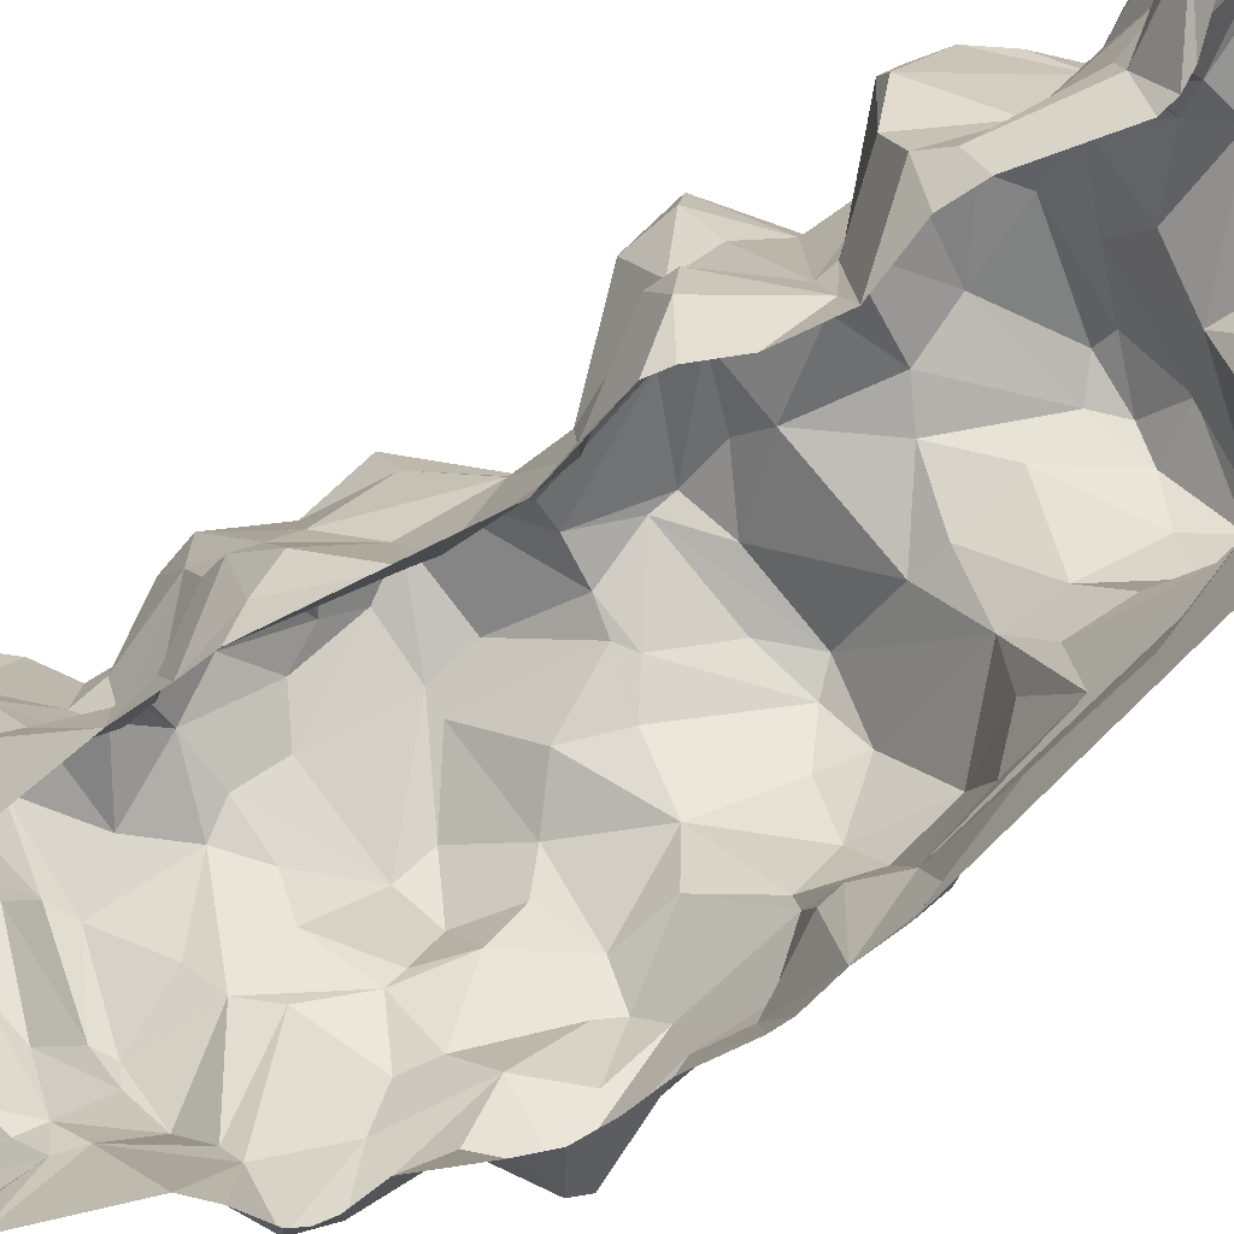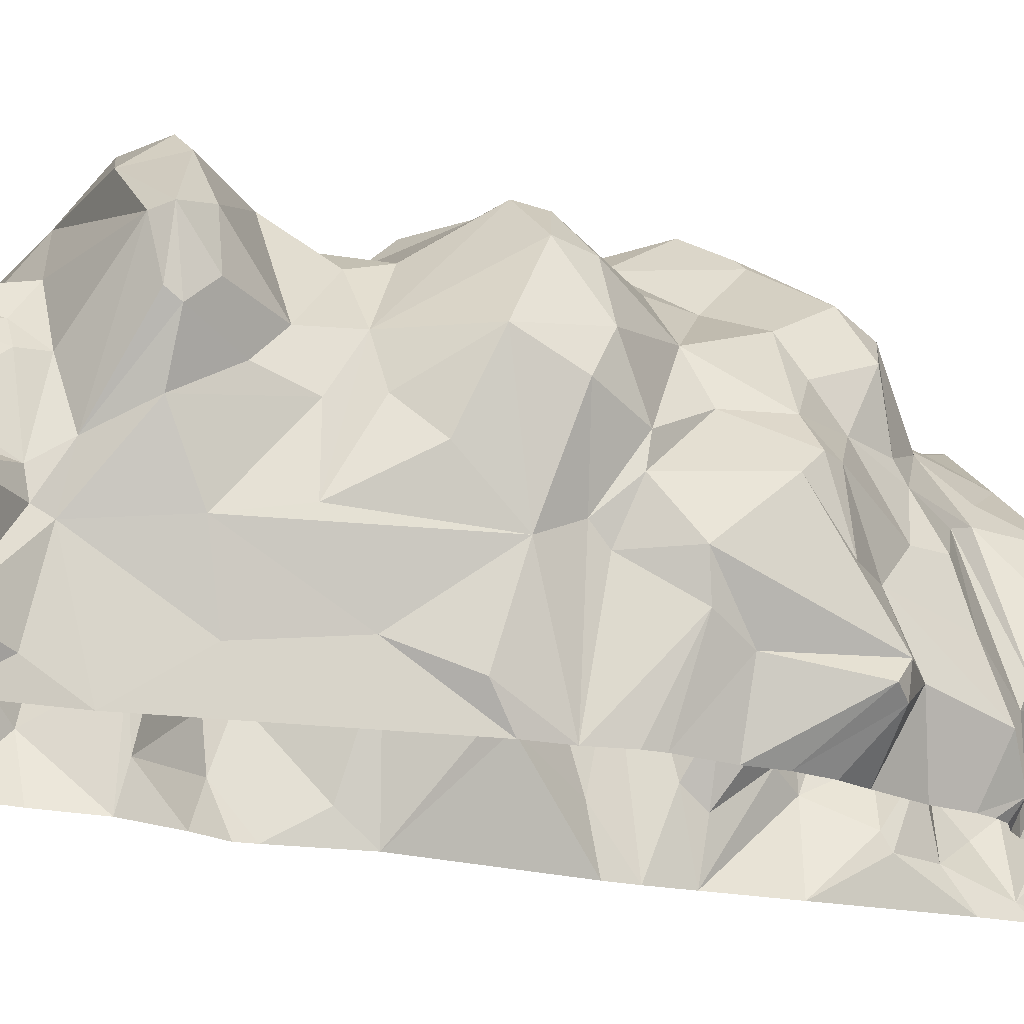
<metadata>
{"format":"obj","ext":"obj","renderer":"f3d","projection":"perspective","resolution":1024,"background":"white","views":[{"elev":-71.5,"azim":-63.4,"up":"+Y"},{"elev":-18.5,"azim":58.4,"up":"+Y"}]}
</metadata>
<code>
v -0.4936 -0.4864 -0.2295
v 0.9643 -0.4983 0.6533
v -0.599 0.4303 0.08534
v -0.8387 -0.4815 1.821
v 1.447 -0.5178 2.051
v -0.7998 0.7912 1.875
v 1.219 -0.4957 3.575
v -1.382 -0.4124 5.987
v -0.0784 -0.4857 6.65
v 1.355 0.6759 1.316
v -0.7569 -0.4844 1.303
v -0.8455 -0.4934 3.061
v -1.168 1.278 3.832
v 0.4721 -0.4686 5.926
v -1.401 0.6843 4.813
v -1.024 -0.4971 6.759
v -0.2534 -0.1048 -1.011
v 0.7658 -0.4875 -0.4271
v 0.7407 0.006618 -0.7345
v -0.5375 -0.09953 0.3378
v 1.143 0.219 0.6949
v 1.438 0.4295 1.772
v 0.4553 1.412 0.3229
v -0.8006 -0.4858 1.608
v -0.4426 1.089 6.514
v 1.363 -0.4988 3.035
v -1.056 -0.4806 3.599
v -1.046 0.5439 3.896
v -1.129 -0.4478 4.78
v -1.216 0.04225 5.565
v 1.106 1.216 5.16
v -0.5984 -0.5367 7.18
v 0.9729 1.333 4.179
v 1.203 1.453 1.983
v 1.183 1.486 2.684
v 0.7056 0.4644 -0.8143
v -0.9316 -0.511 7.021
v -0.9776 -0.2844 7.16
v -1.046 -0.1216 6.917
v -1.254 0.31 6.074
v 1.093 -0.5117 0.8106
v 1.392 -0.5177 1.834
v -0.9144 0.6456 4.391
v -1.5 0.09104 6.164
v -1.015 0.1354 6.413
v -0.7045 0.5444 -0.1369
v 0.2599 0.7505 -0.3803
v -0.05546 0.5404 -0.6921
v -0.7756 0.5069 -0.4761
v -0.606 0.3005 -0.6917
v -0.08171 -0.5666 -1.307
v 0.8973 0.174 0.276
v -0.5161 -0.2119 0.2748
v -0.5703 -0.2162 -0.05896
v -0.4332 0.07233 -0.6929
v 1.314 -0.523 1.181
v 1.768 -0.008956 1.864
v 0.2396 1.629 0.5697
v -0.2024 1.594 0.7886
v -0.4219 1.887 1.715
v -0.4984 2.17 1.883
v 0.584 2.234 1.882
v -0.7022 0.1983 0.8649
v -0.5256 0.3123 1.023
v -0.458 0.5 1.107
v -0.6247 -0.4948 0.7469
v -0.7079 -0.09326 1.262
v -0.8504 -0.07986 1.9
v -0.859 0.3308 2.035
v -0.03236 0.7905 -0.1084
v -0.7156 1.601 0.4523
v -0.09417 1.05 0.07031
v -0.5508 0.7447 0.8899
v -0.7069 1.06 1.988
v -0.5868 1.716 1.847
v -0.6291 1.47 0.6559
v -0.7016 0.6303 6.549
v -0.9946 1.421 6.237
v -0.4553 1.521 6.272
v -0.6275 1.739 5.346
v 1.362 0.6793 1.546
v 0.9933 0.9551 1.02
v 1.146 1.178 1.466
v 1.347 0.3847 3.167
v 1.274 -0.4979 3.295
v -0.9623 -0.4949 4.023
v -1.206 0.1781 3.843
v 1.641 0.933 2.221
v 1.52 1.357 3.241
v 1.324 0.756 3.974
v 0.5388 2.072 2.686
v 0.3413 2.166 2.7
v 0.6285 2.02 2.783
v -0.4208 2.123 3.596
v 0.1839 2.298 3.037
v 0.4388 2.229 3.33
v 0.01955 2.242 3.491
v 0.01765 1.982 4.3
v -0.4847 1.29 2.748
v -0.6194 1.003 3.11
v -1.027 0.8405 3.706
v 0.8019 -0.1422 4.786
v 0.6598 -0.1569 5.984
v 0.5771 -0.2385 6.134
v -0.9517 -0.4797 4.414
v -1.155 -0.4426 5.027
v -1.197 -0.4496 5.822
v 0.5385 0.7989 6.08
v -1.024 1.652 4.607
v -0.883 1.116 4.203
v -1.356 0.9255 4.747
v -0.7294 -0.5302 7.169
v -0.6043 -0.3773 7.269
v -0.7736 -0.1852 7.275
v -0.306 -0.5254 7.066
v 0.5788 0.4143 6.465
v -0.3468 0.2988 7.067
v -0.446 0.5832 6.814
v 0.07895 1.176 6.435
v 0.1635 1.406 6.046
v 0.4341 0.9185 6.38
v 1.077 1.711 2.088
v 0.8495 1.848 2.658
v 0.9994 2.097 3.474
v 0.8466 1.35 1.112
v 0.6467 1.565 1.113
v 0.9789 0.8292 0.2903
v 0.6519 0.4444 -0.129
v 0.8177 0.208 -0.7338
v 0.4906 -0.5598 -1.286
v -1.024 -0.1662 7.093
v 1.182 0.04732 0.7946
v -0.7892 0.09401 0.6575
v 0.14 1.109 0.1657
v 1.338 1.152 2.597
v 0.3819 2.407 2.151
v -0.8952 -0.5147 7.075
v -0.9933 -0.1009 6.543
v -0.9457 0.1931 6.541
v -0.9362 0.2812 6.971
v -0.6748 0.553 6.635
v -1.487 0.1186 5.937
v -0.8664 0.372 6.358
v -1.317 0.2794 5.901
v -0.4946 0.3888 0.01696
v -0.3529 0.5718 -0.06375
v -0.2133 0.7196 -0.231
v -0.4577 0.7864 -0.2071
v -0.7611 0.5727 -0.2178
v -0.1086 0.8658 -0.3226
v 0.09911 0.8283 -0.401
v -0.4924 0.7542 -0.3971
v -0.3204 0.2072 -0.7292
v 0.1263 0.143 -0.9494
v -0.4432 0.1679 -0.6922
v -0.4105 -0.08791 -0.7202
v -0.1332 -0.1197 -1.107
v 0.1256 -0.1559 -1.185
v 0.07801 -0.5896 -1.404
v 0.1987 -0.5959 -1.429
v -0.3696 -0.5035 -0.8496
v 0.8042 -0.4877 -0.08195
v 0.843 0.09862 0.1279
v 0.6924 -0.5037 -0.8761
v 0.927 0.1172 -0.3528
v 0.6875 -0.1732 -0.7645
v 0.8826 0.2674 -0.6407
v 0.9019 0.2864 -0.5945
v 0.919 0.3103 -0.4839
v 0.8604 0.3039 -0.2722
v 0.7809 0.3026 -0.03291
v -0.4406 -0.4901 -0.5578
v -0.4732 -0.3868 -0.4629
v -0.7194 0.1268 -0.5728
v -0.7923 0.2149 -0.1805
v -0.5253 0.2747 0.0779
v -0.7338 0.311 0.2346
v -0.7333 -0.02069 -0.3814
v 1.344 -0.4158 0.9128
v 1.491 -0.1533 1.082
v 1.267 -0.5321 0.9654
v 1.308 -0.5306 1.067
v 1.134 0.5526 0.4541
v 1.395 0.2941 1.2
v 1.479 -0.01234 1.575
v 1.669 0.4304 2.077
v 1.267 -0.5058 1.416
v 1.818 -0.1471 1.983
v -0.076 1.797 0.2013
v -0.2877 1.849 0.2621
v -0.3345 1.8 0.4436
v -0.3465 1.452 0.9328
v -0.04172 1.655 1.002
v -0.193 1.913 1.243
v -0.4846 1.298 0.9913
v -0.479 1.864 1.475
v -0.03945 2.243 1.615
v 0.06209 2.437 1.796
v 0.3113 1.69 1.054
v 0.3663 1.987 1.298
v 0.1011 2.149 1.401
v 0.4497 2.331 1.859
v -0.7096 0.03761 1.438
v -0.8392 0.7257 1.737
v -0.5252 0.3885 1.301
v -0.7899 0.7647 1.602
v 0.1673 0.7921 -0.1308
v -0.7279 0.8848 0.1614
v -0.2767 0.7536 0.03635
v -0.776 0.9817 0.2364
v -0.6192 1.709 0.2599
v 0.2914 1.393 0.2316
v -0.2536 1.506 0.06485
v -0.8724 0.8264 0.3086
v -0.7879 0.538 0.679
v -0.8093 0.8478 0.5148
v -0.7713 1.082 1.486
v -0.5376 0.996 1.031
v -0.6809 1.527 1.272
v -0.7798 1.514 1.498
v -0.4963 1.207 0.8785
v -1.421 0.5361 5.9
v -1.309 0.8033 6.103
v -1.297 0.7943 5.799
v -0.9039 1.033 5.758
v -1.159 0.7826 6.275
v -0.8573 1.414 6.346
v -1.108 1.138 6.343
v -0.8821 1.483 6.222
v -0.4214 1.489 5.926
v -0.5679 1.461 5.696
v -0.7964 1.288 5.636
v -0.9083 1.438 5.49
v 1.581 0.9196 2.08
v 1.215 1.21 1.774
v 1.139 1.054 1.373
v 0.88 1.031 0.8034
v 1.379 -0.5007 2.529
v 1.38 -0.4992 2.906
v 1.519 -0.01542 2.526
v 1.572 0.126 2.796
v 1.626 0.3928 2.841
v 1.049 0.4646 4.459
v 1.258 -0.2505 3.738
v 1.036 -0.07384 4.156
v -0.5647 0.8562 2.298
v -0.6079 0.2044 2.561
v -0.6356 0.1425 2.448
v -0.6631 0.4104 3.164
v -0.9027 -0.2876 3.286
v -1.05 -0.491 3.746
v -0.9422 -0.184 4.336
v -1.167 0.2454 3.676
v 1.462 0.7347 3.059
v 1.446 1.164 2.215
v 1.465 0.9383 3.026
v 1.577 1.076 3.411
v 1.349 0.5104 3.289
v 1.371 0.3767 3.588
v 1.128 0.9934 4.167
v 0.04371 2.138 2.701
v -0.2922 2.469 2.203
v -0.5276 2.201 2.224
v -0.1535 2.02 2.693
v -0.4145 2.108 3.372
v -0.3637 1.895 4.112
v 0.1552 2.346 3.189
v -0.6607 1.9 2.226
v -0.6232 1.593 2.328
v -0.2621 1.896 2.773
v -0.4331 1.676 3.107
v -1.026 0.9847 3.961
v -1.13 1.589 3.849
v -0.7094 1.977 3.541
v -0.8697 1.927 3.847
v 0.6055 -0.4725 5.267
v 0.5653 -0.2643 5.612
v 0.86 0.02472 6.064
v 0.7884 -0.004259 6.224
v 0.6167 -0.002965 6.349
v 0.254 -0.1922 6.287
v 0.4088 -0.4688 6.064
v -0.07468 0.29 6.778
v -0.9501 0.1264 4.257
v -1.315 0.2479 4.695
v -1.248 -0.2092 4.955
v -1.27 -0.03863 4.781
v -1.093 -0.4633 5.622
v -1.129 -0.4604 5.727
v 0.8973 0.3775 4.915
v 0.5785 0.3433 5.469
v 0.9923 0.967 4.42
v 1.134 1.361 4.992
v 0.9774 1.071 4.775
v 0.9358 0.8609 5.151
v 0.6508 0.7087 5.414
v 1.09 1.282 5.248
v 0.5479 0.5771 5.613
v 0.407 1.148 5.62
v 0.5618 0.4002 5.585
v 0.8232 0.4569 6.07
v 0.8207 0.4673 6.217
v 0.2816 1.945 4.197
v 0.5446 2.189 4.847
v 0.3448 2.254 4.979
v -0.8643 1.843 4.655
v -0.1345 2.147 4.628
v -0.5806 2.055 4.892
v -0.6939 1.965 5.07
v -1.154 1.665 4.847
v -0.13 1.97 5.21
v -0.3935 2.086 5.062
v -0.1597 1.654 5.437
v -0.6094 1.746 4.295
v -0.7982 1.664 4.452
v -0.9834 0.9374 5.493
v -1.14 0.6472 5.551
v -1.026 1.762 4.972
v -1.142 1.197 5.279
v -1.175 1.452 5.11
v -0.4114 -0.5342 7.138
v -0.5883 -0.07536 7.276
v -0.2366 -0.3324 7.144
v -0.1228 -0.1196 6.986
v 0.04142 -0.005547 6.525
v -0.2013 -0.1131 7.132
v -0.7408 0.3657 7.081
v 0.2672 1.545 5.43
v -0.1273 1.447 6.267
v -0.1194 0.4532 6.796
v 0.3007 0.9414 6.474
v 0.3201 1.31 5.615
v 0.2979 1.276 6.048
v 1.039 1.73 4.971
v 0.9062 1.306 4.533
v 0.6718 1.726 4.15
v 0.7545 1.775 3.922
v 0.6817 2.181 5.014
v 0.8653 2.038 5.011
v 0.6363 1.976 5.278
v 1.151 1.654 5.232
v 1.045 1.624 5.312
v 0.5499 1.106 5.495
v 0.7713 1.852 2.292
v 0.808 2.149 3.195
v 1.147 2.014 3.344
v 1.331 1.76 3.212
v 1.359 1.797 3.482
v 0.4353 1.573 0.8952
v 1.009 1.81 1.436
v 0.9847 1.956 1.657
v 1.219 1.604 1.586
v 0.8036 0.3485 0.1206
v 0.5953 0.6546 0.1073
v 0.3484 0.771 0.01905
v 0.8026 0.9896 0.2136
v 0.9223 0.9964 0.2922
v 0.7254 1.208 0.6585
v 0.3221 0.02872 -1.037
v 0.4139 0.5984 -0.8457
v 0.2972 0.5862 -0.7398
v 0.6817 0.5659 -0.6889
v 0.8351 0.4122 -0.6751
v 0.3523 -0.5852 -1.394
v 0.6191 -0.1047 -0.8836
v -1.416 -0.4069 6.068
v -1.399 -0.4139 6.158
v -1.565 -0.2434 5.994
v -1.245 -0.4561 6.371
v -1.572 -0.1368 6.207
v -1.147 -0.3684 6.544
v -0.5586 0.6028 -0.5749
v 1.757 -0.2167 1.885
v -0.688 1.36 5.839
v 1.43 -0.5056 2.29
v -1.203 -0.1538 3.81
v 1.691 0.7887 2.385
v 1.501 1.277 3.788
v -0.1332 2.5 2.044
v 0.01115 2.048 3.705
v -1.092 1.278 3.532
v -0.9514 0.2454 4.364
v -1.216 -0.153 5.597
v -1.103 0.3223 5.194
v -1.319 1.088 4.836
v -1.262 1.238 5.06
v 0.6568 0.6553 6.344
v 0.5771 1.952 4.548
v 0.3014 2.189 5.112
f 366 367 368
f 8 366 368
f 367 369 371 368
f 368 371 138
f 369 16 371
f 368 138 370
f 16 38 371
f 16 37 38
f 37 137 38
f 137 112 38
f 38 131 39
f 38 114 131
f 371 38 39
f 371 39 138
f 138 39 139
f 131 114 140
f 114 327 140
f 39 131 140
f 140 327 141
f 139 39 140
f 139 140 141
f 368 370 142
f 370 44 142
f 370 138 45 44
f 45 138 139
f 45 139 143
f 143 139 141
f 45 143 40
f 142 44 40 144
f 44 45 40
f 146 147 150
f 148 150 152
f 145 146 148
f 145 148 46
f 146 150 148
f 148 152 149
f 46 148 149
f 147 151 150
f 47 361 151
f 151 361 152
f 152 361 48
f 150 151 152
f 361 360 48
f 153 48 154
f 149 152 372
f 149 372 49
f 372 48 50
f 49 372 50
f 152 48 372
f 50 48 153
f 50 153 155
f 155 153 55
f 55 153 17
f 153 157 17
f 55 17 156
f 153 154 157
f 157 154 158
f 157 158 159
f 157 159 51
f 159 158 160
f 17 157 51
f 17 51 161
f 156 17 161
f 162 18 163
f 2 162 52
f 52 162 163
f 18 164 166
f 165 18 166
f 165 166 167
f 166 19 167
f 167 19 129
f 165 168 169
f 165 167 168
f 165 169 170
f 18 165 163
f 163 165 170
f 163 170 171
f 52 163 353
f 163 171 353
f 161 172 173
f 161 173 156
f 172 1 173
f 1 54 173
f 173 54 178
f 173 178 174
f 1 53 54
f 54 53 176
f 54 176 175
f 53 20 176
f 176 20 177
f 176 177 3
f 176 3 145
f 175 176 145 46
f 175 46 149
f 156 173 55
f 55 173 174
f 178 54 175
f 174 178 175
f 174 175 49
f 175 149 49
f 174 49 50
f 55 174 50
f 55 50 155
f 2 132 41
f 2 52 132
f 41 132 179
f 179 132 184
f 179 184 180
f 41 179 181
f 179 180 56
f 181 179 182
f 182 179 56
f 52 353 183
f 52 183 21
f 21 237 82
f 21 82 132
f 82 10 184
f 132 82 184
f 52 21 132
f 180 184 22
f 22 234 186
f 22 186 57
f 185 22 57
f 56 180 185 187
f 187 185 42
f 180 22 185
f 373 185 57
f 373 57 188
f 42 185 373
f 42 373 5
f 23 189 58
f 189 190 191
f 189 191 58
f 58 191 59
f 58 59 193
f 58 193 349
f 349 193 199
f 191 71 59
f 71 76 59
f 76 221 59
f 59 221 192
f 192 195 193
f 59 192 193
f 194 196 197
f 193 195 194
f 194 195 219
f 194 219 196
f 197 196 60
f 60 75 61
f 197 60 61
f 197 61 198
f 193 194 201
f 194 197 201
f 199 193 201 200
f 200 201 198
f 198 201 197
f 200 198 202
f 3 177 214
f 177 133 214
f 133 63 215
f 214 133 215
f 177 20 133
f 63 67 64
f 215 63 64
f 53 1 66
f 53 66 20
f 133 20 66
f 133 66 11
f 133 11 63
f 63 11 67
f 67 11 203
f 203 11 24
f 204 24 68
f 24 4 68
f 65 64 205
f 205 203 206
f 64 67 205
f 205 67 203
f 203 24 204 206
f 204 68 69
f 204 69 6
f 47 70 207
f 47 151 70
f 151 147 70
f 70 146 209
f 207 209 72
f 207 70 209
f 355 207 72 134
f 147 146 70
f 146 145 209
f 145 3 214
f 145 214 208
f 209 145 208
f 208 214 216 210
f 213 209 208
f 208 210 211
f 210 216 76
f 210 76 71
f 211 210 71
f 208 211 213
f 211 71 191
f 213 211 190
f 190 211 191
f 72 209 213
f 72 213 212
f 213 190 189
f 212 213 189
f 212 189 23
f 134 72 212
f 215 64 73
f 215 73 216
f 64 65 73
f 73 65 218
f 214 215 216
f 205 206 217
f 65 205 217
f 206 204 6
f 206 6 217
f 65 217 218
f 217 220 219
f 218 217 219
f 218 219 195
f 217 6 220
f 6 74 220
f 220 74 75
f 220 75 60
f 220 60 196
f 219 220 196
f 216 73 76
f 76 73 221
f 73 218 221
f 221 218 195
f 221 195 192
f 144 40 222
f 222 40 223
f 40 226 223
f 222 223 224
f 40 143 77
f 40 77 226
f 226 228 223
f 223 228 78
f 224 223 78
f 317 224 225
f 224 78 225
f 143 141 77
f 77 141 25
f 226 77 228
f 77 25 228
f 228 25 227
f 228 227 78
f 78 229 374
f 78 227 229
f 227 79 229
f 229 230 374
f 227 25 79
f 25 119 79
f 229 79 230
f 374 230 231
f 316 225 232
f 225 78 374
f 225 374 232
f 374 231 232
f 233 231 80
f 319 232 233
f 232 231 233
f 22 81 234
f 22 184 10 81
f 81 10 236
f 10 82 236
f 234 81 235
f 81 236 235
f 234 235 255
f 21 183 237
f 183 353 127
f 127 357 183
f 82 237 236
f 236 237 125
f 235 236 83
f 83 236 125
f 255 235 34
f 235 352 34
f 235 83 352
f 5 373 375
f 373 188 375
f 375 188 238
f 188 240 238
f 238 240 239
f 239 240 241
f 239 241 26
f 188 57 240
f 57 377 242
f 240 57 242
f 242 377 254
f 242 254 84
f 241 242 84
f 240 242 241
f 84 258 85
f 85 258 259
f 259 243 290
f 245 259 290
f 85 244 7
f 26 241 85
f 241 84 85
f 85 259 244
f 244 259 245
f 244 245 7
f 69 248 246
f 69 68 248
f 246 248 247
f 68 4 248
f 248 4 12
f 248 12 247
f 249 12 250
f 250 12 27
f 27 251 376
f 376 251 86
f 376 86 252
f 250 27 376 253
f 376 252 87
f 253 376 87
f 247 12 249
f 249 250 253
f 101 249 253
f 101 253 28
f 253 87 28
f 186 234 88
f 186 377 57
f 186 88 377
f 234 255 88
f 88 255 135
f 377 88 135 254
f 254 135 256
f 255 34 122
f 255 122 35
f 255 35 135
f 135 35 256
f 256 35 89
f 256 89 257
f 89 35 347
f 347 348 89
f 89 348 378
f 348 33 378
f 378 33 260
f 257 89 378
f 84 254 258
f 254 256 258
f 256 257 258
f 258 257 259
f 257 378 259
f 259 378 90
f 90 378 260
f 259 90 243
f 62 202 136 91
f 91 136 92
f 198 379 202
f 202 379 136
f 136 379 262 92
f 92 262 261
f 92 95 93
f 91 92 93
f 198 61 379
f 379 61 262
f 262 263 264
f 61 268 263
f 61 263 262
f 61 75 268
f 263 268 264
f 264 268 270
f 262 264 261
f 261 264 265
f 270 271 265
f 264 270 265
f 267 265 94
f 271 274 265
f 94 274 275
f 265 274 94
f 267 97 96
f 95 267 96
f 95 92 261
f 95 261 267
f 261 265 267
f 267 94 97
f 97 94 380
f 94 266 380
f 380 266 98
f 96 380 337
f 96 97 380
f 337 380 303
f 75 269 268
f 75 74 269
f 269 74 99
f 269 99 270
f 268 269 270
f 99 271 270
f 74 6 246
f 74 246 99
f 6 69 246
f 246 247 99
f 99 249 100
f 99 247 249
f 100 249 101
f 100 101 381
f 381 101 13
f 13 101 272
f 99 100 271
f 271 100 274
f 274 100 381
f 381 13 273
f 274 381 273
f 274 273 275
f 7 245 276
f 245 102 276
f 276 291 277
f 276 277 14
f 245 290 102
f 290 295 291
f 102 290 291
f 102 291 276
f 277 291 103
f 103 278 104
f 291 300 103
f 103 300 301 278
f 278 301 279
f 279 301 302
f 279 302 116 280
f 302 387 116
f 104 278 279 280
f 14 277 103
f 14 103 104 282
f 104 280 281
f 325 283 9
f 282 104 281
f 281 325 9
f 282 281 9
f 284 382 43
f 28 87 284
f 43 382 285
f 285 287 384
f 87 252 284
f 252 105 382
f 382 105 287
f 284 252 382
f 252 86 105
f 105 29 287
f 287 29 106 286
f 382 287 285
f 286 383 30
f 286 106 288 383
f 383 288 289
f 289 107 368
f 107 8 368
f 383 289 368
f 15 285 384
f 287 286 384
f 384 286 30
f 30 383 144
f 144 383 142
f 383 368 142
f 384 144 317
f 384 30 144
f 243 292 290
f 90 260 243
f 292 295 290
f 292 294 295
f 260 33 243
f 243 33 292
f 33 336 335
f 292 33 335 294
f 294 335 293 31
f 294 31 295
f 31 297 296
f 295 31 296
f 296 343 298
f 31 341 297
f 293 341 31
f 297 342 296
f 296 342 343
f 343 299 298
f 291 295 296
f 291 296 300
f 300 296 298
f 298 299 108
f 298 108 387
f 300 298 301
f 301 298 387
f 302 301 387
f 303 380 98
f 303 98 304
f 307 308 312
f 98 307 304
f 305 307 312
f 304 307 305
f 98 266 314
f 94 275 266
f 266 275 314
f 314 315 306
f 315 109 306
f 98 314 307
f 314 306 307
f 307 306 308
f 308 310 309
f 309 310 318
f 306 310 308
f 306 109 310
f 309 318 233
f 318 320 233
f 80 309 233
f 311 312 80
f 312 308 309
f 312 309 80
f 311 80 313
f 313 80 231
f 313 231 230
f 275 273 314
f 273 13 110
f 273 110 314
f 315 111 109
f 110 315 314
f 13 272 110
f 101 284 272
f 272 284 110
f 101 28 284
f 110 284 43
f 43 285 111
f 111 285 15
f 110 43 315
f 43 111 315
f 111 386 385
f 111 15 386
f 386 15 316
f 386 316 319
f 15 384 316
f 316 384 317
f 317 144 222
f 317 222 224
f 316 317 225
f 109 385 310
f 310 385 320 318
f 109 111 385
f 385 386 320
f 320 386 319
f 319 316 232
f 320 319 233
f 112 32 113
f 112 113 114
f 112 114 38
f 32 321 113
f 321 115 323
f 113 321 323
f 323 326 117
f 113 323 322
f 323 117 322
f 114 113 322
f 115 9 324
f 115 324 323
f 324 9 283
f 326 323 324
f 326 324 283
f 325 281 280
f 325 280 116
f 325 116 330
f 283 325 330
f 114 322 327
f 322 117 327
f 117 326 330
f 326 283 330
f 117 330 118
f 327 117 118
f 230 79 120
f 230 120 328
f 79 119 329
f 79 329 120
f 329 119 121 120
f 328 120 332
f 25 118 119
f 25 141 118
f 141 327 118
f 118 330 331
f 119 118 331
f 119 331 121
f 331 330 116
f 331 116 387
f 121 331 387
f 121 387 108
f 332 120 333
f 332 333 299
f 120 121 333
f 333 121 108
f 333 108 299
f 332 299 343
f 337 336 33
f 335 336 388
f 335 388 334
f 335 334 293
f 336 303 388
f 337 303 336
f 388 303 304
f 304 305 338
f 388 304 339
f 339 304 338
f 388 339 334
f 339 338 340
f 338 389 340
f 340 389 311
f 338 305 389
f 305 312 389
f 389 312 311
f 311 313 328
f 313 230 328
f 293 334 341
f 341 342 297
f 334 339 341
f 341 339 340
f 341 340 342
f 342 340 311
f 342 311 328
f 343 328 332
f 342 328 343
f 122 344 35
f 35 344 123
f 122 62 344
f 62 91 344
f 344 91 123
f 123 91 93
f 123 93 346
f 346 93 345
f 345 95 124
f 346 345 124
f 93 95 345
f 95 96 124
f 124 96 337
f 347 346 348
f 35 123 346 347
f 348 346 124
f 124 337 33
f 348 124 33
f 358 349 237
f 237 349 126
f 358 23 349
f 237 126 125
f 23 58 349
f 349 199 126
f 126 199 350
f 199 200 350
f 350 200 202
f 202 62 351
f 350 202 351
f 351 62 122
f 125 350 83
f 83 350 352
f 125 126 350
f 352 350 351
f 352 351 122 34
f 353 354 127
f 128 355 353
f 353 355 354
f 354 134 356
f 356 134 212
f 127 354 356
f 127 356 357
f 355 47 207
f 354 355 134
f 356 212 23
f 183 357 237
f 237 357 358
f 357 356 23
f 357 23 358
f 154 48 359
f 48 360 359
f 36 360 362
f 359 360 36
f 360 361 128
f 47 355 361
f 361 355 128
f 360 128 362
f 362 128 171
f 128 353 171
f 36 363 129
f 362 171 363
f 36 362 363
f 363 171 170
f 363 170 169
f 363 169 168
f 363 168 167
f 129 363 167
f 160 158 364
f 158 359 364
f 364 359 130
f 158 154 359
f 359 36 365
f 365 129 19
f 365 36 129
f 365 19 166
f 130 359 365
f 130 365 164
f 365 166 164

</code>
